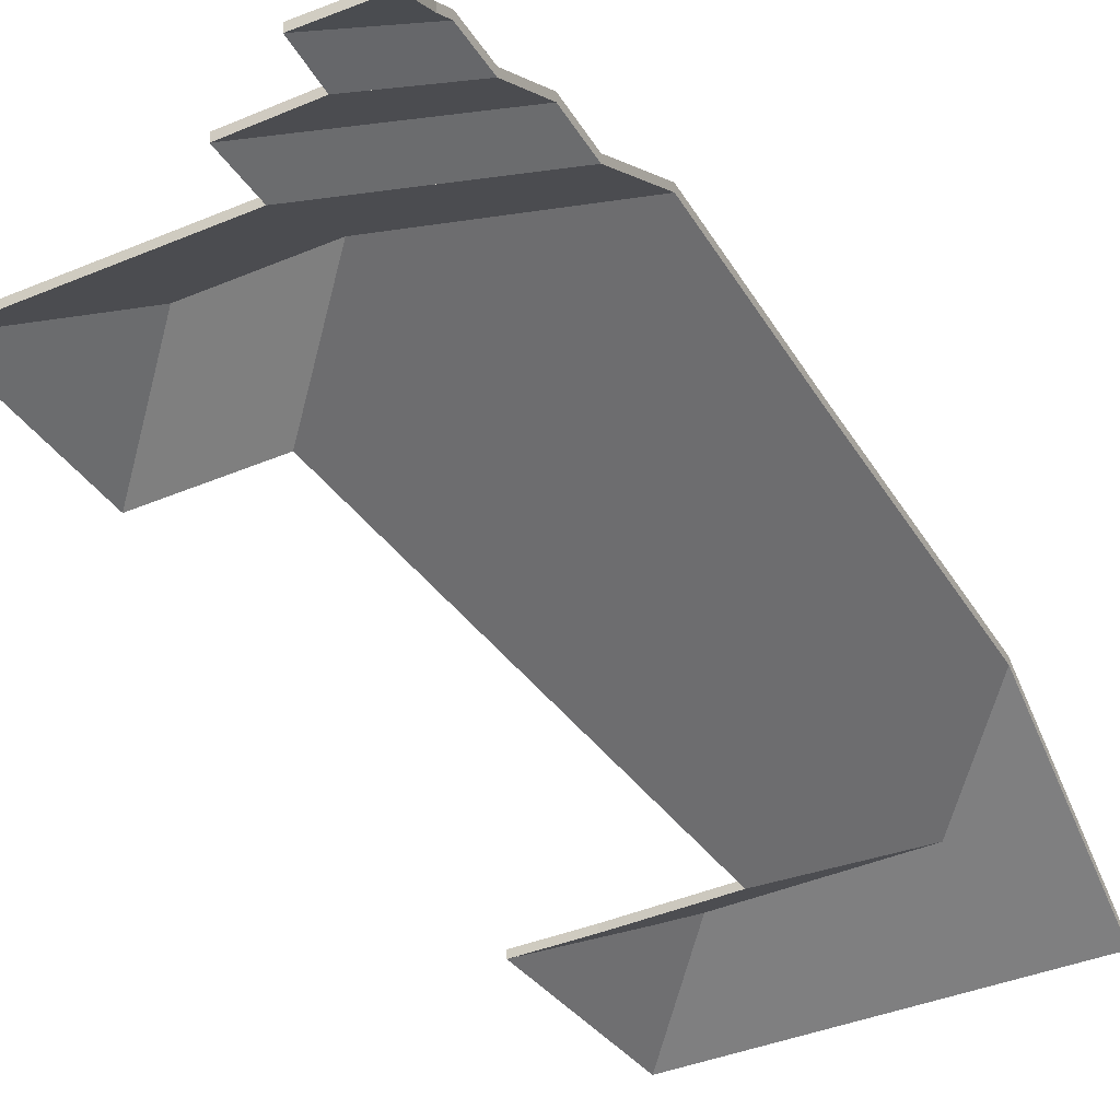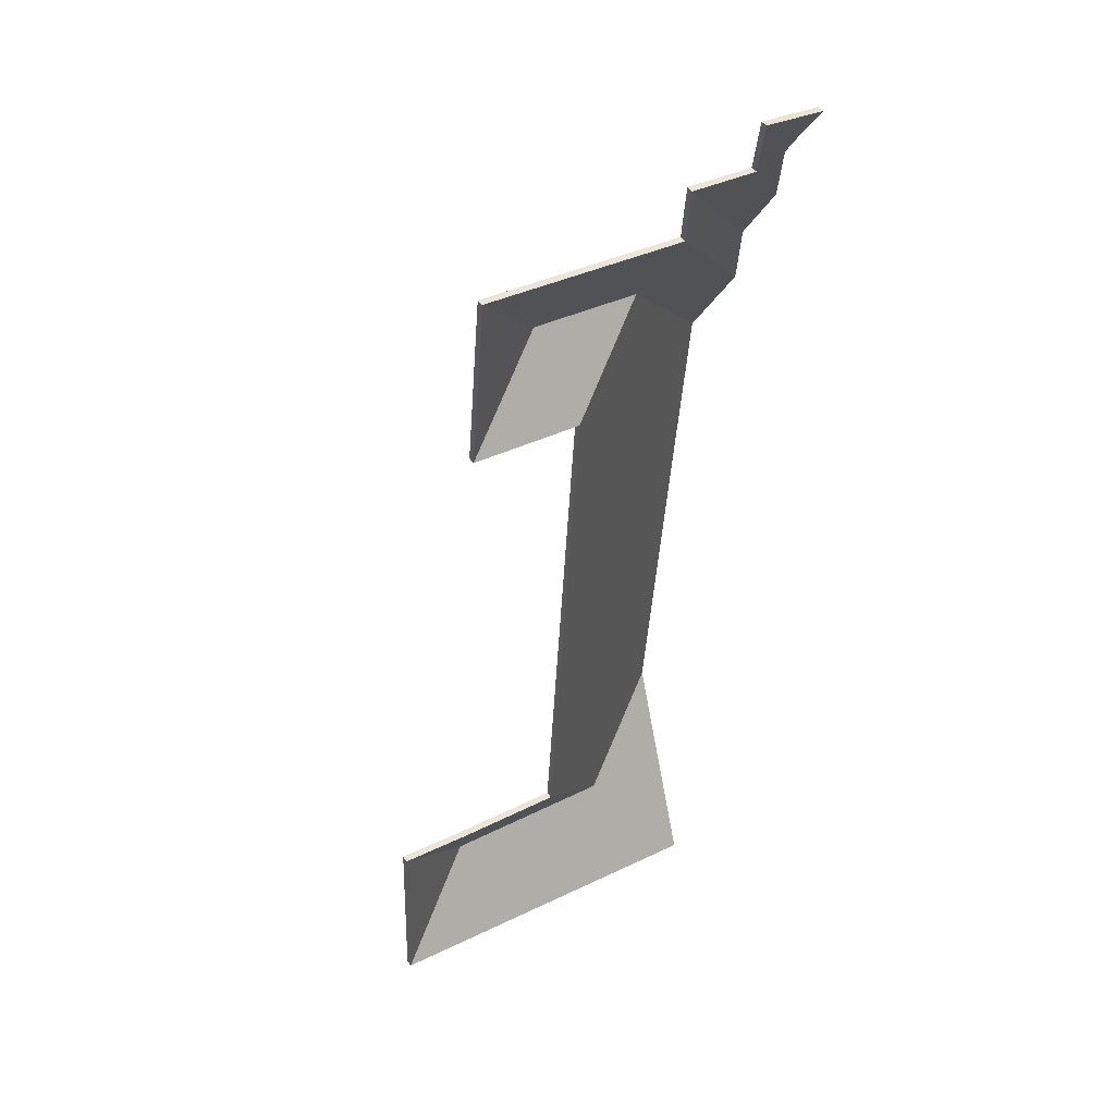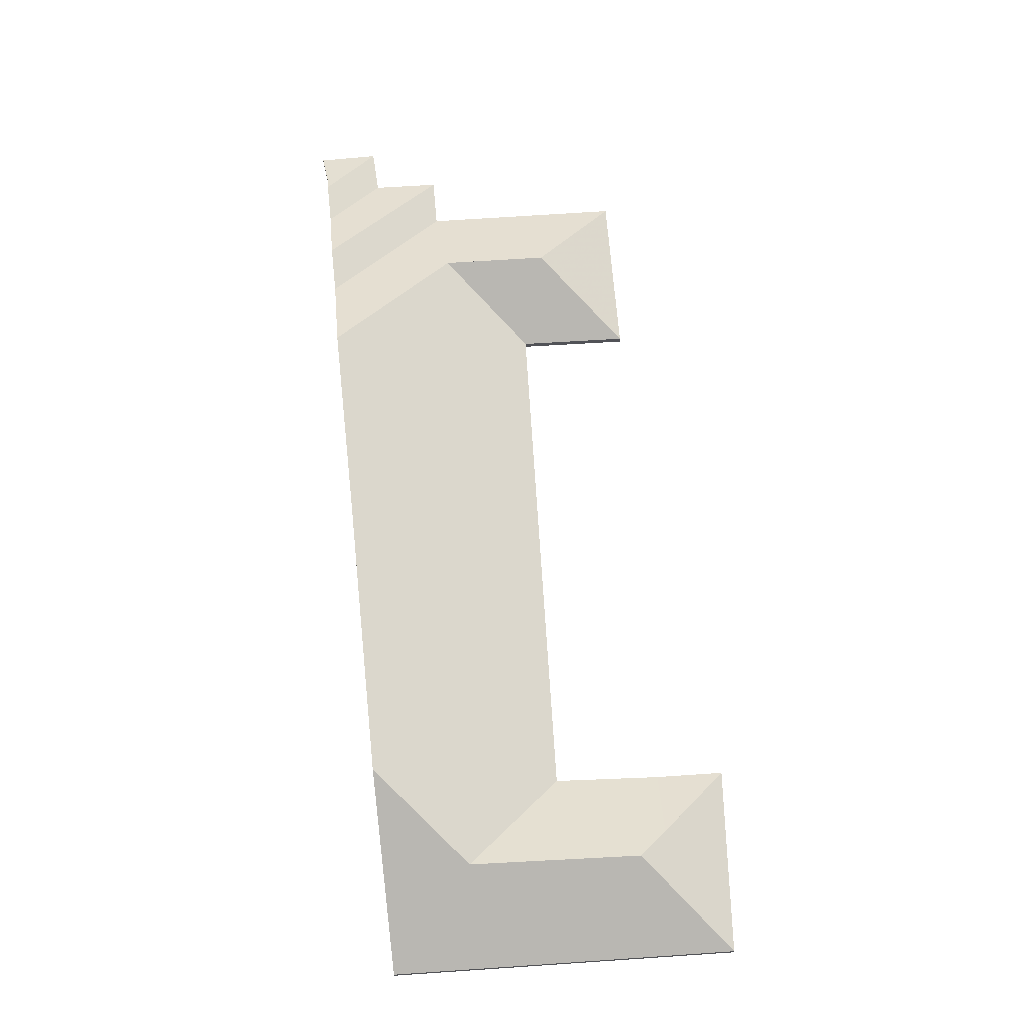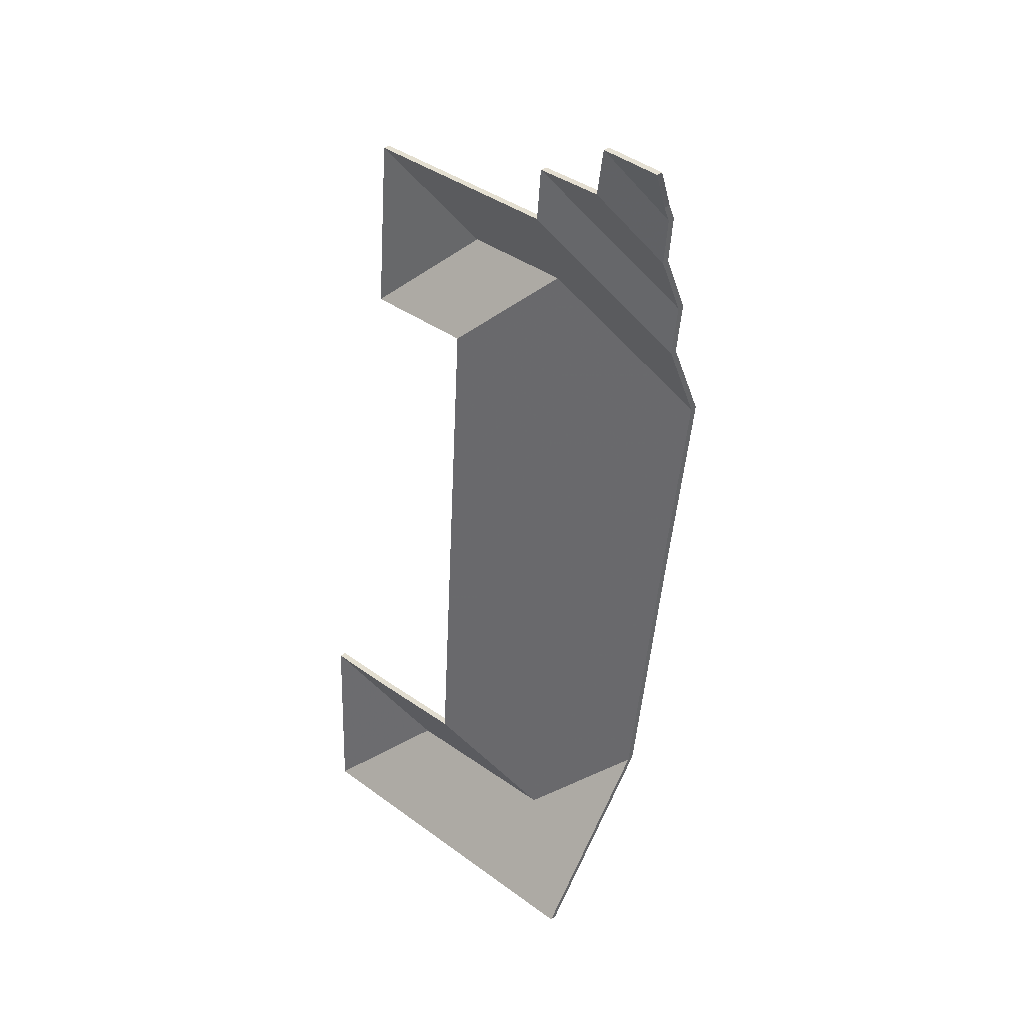
<metadata>
{"format":"obj","ext":"obj","renderer":"f3d","projection":"perspective","resolution":1024,"background":"white","views":[{"elev":-36.0,"azim":33.3,"up":"+Y"},{"elev":45.4,"azim":-31.4,"up":"+Z"},{"elev":-21.8,"azim":-180.0,"up":"+Z"},{"elev":33.3,"azim":42.4,"up":"+Z"}]}
</metadata>
<code>
v -4.961 -0.08875 0.4051
v -4.958 -0.09607 0.4176
v -4.958 -0.09822 0.4176
v -4.961 -0.0909 0.4051
v -4.961 -0.08595 0.4003
v -4.961 -0.08875 0.4051
v -4.961 -0.0909 0.4051
v -4.961 -0.0881 0.4003
v -4.958 -0.09607 0.4176
v -4.976 -0.09607 0.4194
v -4.976 -0.09822 0.4194
v -4.958 -0.09822 0.4176
v -4.976 -0.09607 0.4194
v -4.961 -0.08595 0.4003
v -4.961 -0.0881 0.4003
v -4.976 -0.09822 0.4194
v -4.958 -0.09607 0.4176
v -4.961 -0.08875 0.4051
v -4.976 -0.09607 0.4194
v -4.961 -0.08595 0.4003
v -4.976 -0.09822 0.4194
v -4.961 -0.0881 0.4003
v -4.961 -0.0909 0.4051
v -4.958 -0.09822 0.4176
v -4.976 -0.09607 0.4194
v -4.978 -0.09607 0.4061
v -4.978 -0.09822 0.4061
v -4.976 -0.09822 0.4194
v -4.961 -0.08595 0.4003
v -4.976 -0.09607 0.4194
v -4.976 -0.09822 0.4194
v -4.961 -0.0881 0.4003
v -4.962 -0.08568 0.3886
v -4.961 -0.08595 0.4003
v -4.961 -0.0881 0.4003
v -4.962 -0.08783 0.3886
v -4.963 -0.08564 0.387
v -4.962 -0.08568 0.3886
v -4.962 -0.08783 0.3886
v -4.963 -0.08779 0.387
v -4.978 -0.09607 0.4061
v -4.963 -0.08564 0.387
v -4.963 -0.08779 0.387
v -4.978 -0.09822 0.4061
v -4.963 -0.08564 0.387
v -4.978 -0.09607 0.4061
v -4.976 -0.09607 0.4194
v -4.961 -0.08595 0.4003
v -4.978 -0.09822 0.4061
v -4.963 -0.08779 0.387
v -4.961 -0.0881 0.4003
v -4.976 -0.09822 0.4194
v -4.965 -0.07494 0.3686
v -4.963 -0.08564 0.387
v -4.963 -0.08779 0.387
v -4.965 -0.07709 0.3686
v -4.963 -0.08564 0.387
v -4.978 -0.09607 0.4061
v -4.978 -0.09822 0.4061
v -4.963 -0.08779 0.387
v -4.978 -0.09607 0.4061
v -4.998 -0.09607 0.4074
v -4.998 -0.09822 0.4074
v -4.978 -0.09822 0.4061
v -4.998 -0.09607 0.4074
v -4.965 -0.07494 0.3686
v -4.965 -0.07709 0.3686
v -4.998 -0.09822 0.4074
v -4.963 -0.08564 0.387
v -4.965 -0.07494 0.3686
v -4.998 -0.09607 0.4074
v -4.978 -0.09607 0.4061
v -4.998 -0.09822 0.4074
v -4.965 -0.07709 0.3686
v -4.963 -0.08779 0.387
v -4.978 -0.09822 0.4061
v -4.998 -0.09607 0.4074
v -4.999 -0.09607 0.3924
v -4.999 -0.09822 0.3924
v -4.998 -0.09822 0.4074
v -4.965 -0.07494 0.3686
v -4.998 -0.09607 0.4074
v -4.998 -0.09822 0.4074
v -4.965 -0.07709 0.3686
v -4.966 -0.07514 0.3538
v -4.965 -0.07494 0.3686
v -4.965 -0.07709 0.3686
v -4.966 -0.07729 0.3538
v -4.999 -0.09607 0.3924
v -4.966 -0.07514 0.3538
v -4.966 -0.07729 0.3538
v -4.999 -0.09822 0.3924
v -4.965 -0.07494 0.3686
v -4.966 -0.07514 0.3538
v -4.999 -0.09607 0.3924
v -4.998 -0.09607 0.4074
v -4.999 -0.09822 0.3924
v -4.966 -0.07729 0.3538
v -4.965 -0.07709 0.3686
v -4.998 -0.09822 0.4074
v -5.004 -0.08141 0.3673
v -5.031 -0.09607 0.3435
v -5.031 -0.09822 0.3435
v -5.004 -0.08356 0.3673
v -4.969 -0.05988 0.3275
v -5.004 -0.08141 0.3673
v -5.004 -0.08356 0.3673
v -4.969 -0.06203 0.3275
v -4.975 -0.06149 0.2696
v -4.969 -0.05988 0.3275
v -4.969 -0.06203 0.3275
v -4.975 -0.06364 0.2696
v -5.031 -0.09607 0.3435
v -5.04 -0.09607 0.1886
v -5.04 -0.09822 0.1886
v -5.031 -0.09822 0.3435
v -4.984 -0.06357 0.1842
v -4.975 -0.06149 0.2696
v -4.975 -0.06364 0.2696
v -4.984 -0.06572 0.1842
v -5.04 -0.09607 0.1886
v -5.013 -0.07943 0.1587
v -5.013 -0.08158 0.1587
v -5.04 -0.09822 0.1886
v -5.013 -0.07943 0.1587
v -4.984 -0.06357 0.1842
v -4.984 -0.06572 0.1842
v -5.013 -0.08158 0.1587
v -4.975 -0.06149 0.2696
v -4.984 -0.06357 0.1842
v -5.013 -0.07943 0.1587
v -4.969 -0.05988 0.3275
v -5.004 -0.08141 0.3673
v -5.031 -0.09607 0.3435
v -5.04 -0.09607 0.1886
v -5.013 -0.08158 0.1587
v -4.984 -0.06572 0.1842
v -4.975 -0.06364 0.2696
v -4.969 -0.06203 0.3275
v -5.004 -0.08356 0.3673
v -5.04 -0.09822 0.1886
v -5.031 -0.09822 0.3435
v -4.969 -0.05988 0.3275
v -4.966 -0.07514 0.3538
v -4.966 -0.07729 0.3538
v -4.969 -0.06203 0.3275
v -4.966 -0.07514 0.3538
v -4.999 -0.09607 0.3924
v -4.999 -0.09822 0.3924
v -4.966 -0.07729 0.3538
v -5.004 -0.08141 0.3673
v -4.969 -0.05988 0.3275
v -4.969 -0.06203 0.3275
v -5.004 -0.08356 0.3673
v -5.036 -0.08135 0.3694
v -5.004 -0.08141 0.3673
v -5.004 -0.08356 0.3673
v -5.036 -0.0835 0.3694
v -4.999 -0.09607 0.3924
v -5.06 -0.09607 0.3965
v -5.06 -0.09822 0.3965
v -4.999 -0.09822 0.3924
v -5.06 -0.09607 0.3965
v -5.036 -0.08135 0.3694
v -5.036 -0.0835 0.3694
v -5.06 -0.09822 0.3965
v -4.966 -0.07514 0.3538
v -4.969 -0.05988 0.3275
v -5.004 -0.08141 0.3673
v -4.999 -0.09607 0.3924
v -5.06 -0.09607 0.3965
v -5.036 -0.08135 0.3694
v -5.004 -0.08356 0.3673
v -4.969 -0.06203 0.3275
v -4.966 -0.07729 0.3538
v -5.06 -0.09822 0.3965
v -5.036 -0.0835 0.3694
v -4.999 -0.09822 0.3924
v -5.036 -0.08135 0.3694
v -5.064 -0.09607 0.3455
v -5.064 -0.09822 0.3455
v -5.036 -0.0835 0.3694
v -5.064 -0.09607 0.3455
v -5.031 -0.09607 0.3435
v -5.031 -0.09822 0.3435
v -5.064 -0.09822 0.3455
v -5.004 -0.08141 0.3673
v -5.036 -0.08135 0.3694
v -5.036 -0.0835 0.3694
v -5.004 -0.08356 0.3673
v -5.031 -0.09607 0.3435
v -5.004 -0.08141 0.3673
v -5.004 -0.08356 0.3673
v -5.031 -0.09822 0.3435
v -5.036 -0.08135 0.3694
v -5.004 -0.08141 0.3673
v -5.031 -0.09607 0.3435
v -5.064 -0.09607 0.3455
v -5.031 -0.09822 0.3435
v -5.004 -0.08356 0.3673
v -5.036 -0.0835 0.3694
v -5.064 -0.09822 0.3455
v -5.036 -0.08135 0.3694
v -5.06 -0.09607 0.3965
v -5.06 -0.09822 0.3965
v -5.036 -0.0835 0.3694
v -5.06 -0.09607 0.3965
v -5.064 -0.09607 0.3455
v -5.064 -0.09822 0.3455
v -5.06 -0.09822 0.3965
v -5.064 -0.09607 0.3455
v -5.036 -0.08135 0.3694
v -5.036 -0.0835 0.3694
v -5.064 -0.09822 0.3455
v -5.06 -0.09607 0.3965
v -5.036 -0.08135 0.3694
v -5.064 -0.09607 0.3455
v -5.064 -0.09822 0.3455
v -5.036 -0.0835 0.3694
v -5.06 -0.09822 0.3965
v -5.013 -0.07943 0.1587
v -5.04 -0.09607 0.1886
v -5.04 -0.09822 0.1886
v -5.013 -0.08158 0.1587
v -5.066 -0.07985 0.1615
v -5.013 -0.07943 0.1587
v -5.013 -0.08158 0.1587
v -5.066 -0.082 0.1615
v -5.04 -0.09607 0.1886
v -5.072 -0.09607 0.1899
v -5.072 -0.09822 0.1899
v -5.04 -0.09822 0.1886
v -5.073 -0.08457 0.17
v -5.066 -0.07985 0.1615
v -5.066 -0.082 0.1615
v -5.073 -0.08672 0.17
v -5.072 -0.09607 0.1899
v -5.073 -0.08457 0.17
v -5.073 -0.08672 0.17
v -5.072 -0.09822 0.1899
v -5.066 -0.07985 0.1615
v -5.073 -0.08457 0.17
v -5.072 -0.09607 0.1899
v -5.04 -0.09607 0.1886
v -5.013 -0.07943 0.1587
v -5.072 -0.09822 0.1899
v -5.073 -0.08672 0.17
v -5.066 -0.082 0.1615
v -5.013 -0.08158 0.1587
v -5.04 -0.09822 0.1886
v -5.073 -0.08457 0.17
v -5.072 -0.09607 0.1899
v -5.072 -0.09822 0.1899
v -5.073 -0.08672 0.17
v -5.08 -0.08837 0.177
v -5.073 -0.08457 0.17
v -5.073 -0.08672 0.17
v -5.08 -0.09052 0.177
v -5.072 -0.09607 0.1899
v -5.079 -0.09607 0.1903
v -5.079 -0.09822 0.1903
v -5.072 -0.09822 0.1899
v -5.079 -0.09607 0.1903
v -5.08 -0.08837 0.177
v -5.08 -0.09052 0.177
v -5.079 -0.09822 0.1903
v -5.073 -0.08457 0.17
v -5.08 -0.08837 0.177
v -5.079 -0.09607 0.1903
v -5.072 -0.09607 0.1899
v -5.079 -0.09822 0.1903
v -5.08 -0.09052 0.177
v -5.073 -0.08672 0.17
v -5.072 -0.09822 0.1899
v -5.08 -0.08837 0.177
v -5.079 -0.09607 0.1903
v -5.079 -0.09822 0.1903
v -5.08 -0.09052 0.177
v -5.079 -0.09607 0.1903
v -5.082 -0.09607 0.1905
v -5.082 -0.09822 0.1905
v -5.079 -0.09822 0.1903
v -5.083 -0.0902 0.1804
v -5.08 -0.08837 0.177
v -5.08 -0.09052 0.177
v -5.083 -0.09235 0.1804
v -5.082 -0.09607 0.1905
v -5.083 -0.0902 0.1804
v -5.083 -0.09235 0.1804
v -5.082 -0.09822 0.1905
v -5.08 -0.08837 0.177
v -5.083 -0.0902 0.1804
v -5.082 -0.09607 0.1905
v -5.079 -0.09607 0.1903
v -5.082 -0.09822 0.1905
v -5.083 -0.09235 0.1804
v -5.08 -0.09052 0.177
v -5.079 -0.09822 0.1903
v -5.083 -0.0902 0.1804
v -5.082 -0.09607 0.1905
v -5.082 -0.09822 0.1905
v -5.083 -0.09235 0.1804
v -5.082 -0.09607 0.1905
v -5.085 -0.09607 0.1908
v -5.085 -0.09822 0.1908
v -5.082 -0.09822 0.1905
v -5.086 -0.09203 0.1838
v -5.083 -0.0902 0.1804
v -5.083 -0.09235 0.1804
v -5.086 -0.09418 0.1838
v -5.085 -0.09607 0.1908
v -5.086 -0.09203 0.1838
v -5.086 -0.09418 0.1838
v -5.085 -0.09822 0.1908
v -5.083 -0.0902 0.1804
v -5.086 -0.09203 0.1838
v -5.085 -0.09607 0.1908
v -5.082 -0.09607 0.1905
v -5.085 -0.09822 0.1908
v -5.086 -0.09418 0.1838
v -5.083 -0.09235 0.1804
v -5.082 -0.09822 0.1905
v -5.086 -0.09203 0.1838
v -5.085 -0.09607 0.1908
v -5.085 -0.09822 0.1908
v -5.086 -0.09418 0.1838
v -5.089 -0.09386 0.1872
v -5.086 -0.09203 0.1838
v -5.086 -0.09418 0.1838
v -5.089 -0.09601 0.1872
v -5.085 -0.09607 0.1908
v -5.089 -0.09607 0.191
v -5.089 -0.09822 0.191
v -5.085 -0.09822 0.1908
v -5.089 -0.09607 0.191
v -5.089 -0.09386 0.1872
v -5.089 -0.09601 0.1872
v -5.089 -0.09822 0.191
v -5.086 -0.09203 0.1838
v -5.089 -0.09386 0.1872
v -5.089 -0.09607 0.191
v -5.085 -0.09607 0.1908
v -5.089 -0.09822 0.191
v -5.089 -0.09601 0.1872
v -5.086 -0.09418 0.1838
v -5.085 -0.09822 0.1908
v -5.089 -0.09386 0.1872
v -5.089 -0.09607 0.191
v -5.089 -0.09822 0.191
v -5.089 -0.09601 0.1872
v -5.089 -0.09607 0.191
v -5.093 -0.09607 0.1913
v -5.093 -0.09822 0.1913
v -5.089 -0.09822 0.191
v -5.093 -0.09607 0.1913
v -5.089 -0.09386 0.1872
v -5.089 -0.09601 0.1872
v -5.093 -0.09822 0.1913
v -5.089 -0.09607 0.191
v -5.089 -0.09386 0.1872
v -5.093 -0.09607 0.1913
v -5.093 -0.09822 0.1913
v -5.089 -0.09601 0.1872
v -5.089 -0.09822 0.191
v -5.066 -0.07985 0.1615
v -5.094 -0.09607 0.1353
v -5.094 -0.09822 0.1353
v -5.066 -0.082 0.1615
v -5.013 -0.07943 0.1587
v -5.066 -0.07985 0.1615
v -5.066 -0.082 0.1615
v -5.013 -0.08158 0.1587
v -5.094 -0.09607 0.1353
v -4.99 -0.09607 0.1282
v -4.99 -0.09822 0.1282
v -5.094 -0.09822 0.1353
v -4.984 -0.06357 0.1842
v -5.013 -0.07943 0.1587
v -5.013 -0.08158 0.1587
v -4.984 -0.06572 0.1842
v -4.99 -0.09607 0.1282
v -4.984 -0.06357 0.1842
v -4.984 -0.06572 0.1842
v -4.99 -0.09822 0.1282
v -5.094 -0.09607 0.1353
v -5.066 -0.07985 0.1615
v -4.99 -0.09607 0.1282
v -5.013 -0.07943 0.1587
v -4.984 -0.06357 0.1842
v -4.99 -0.09822 0.1282
v -4.984 -0.06572 0.1842
v -5.013 -0.08158 0.1587
v -5.066 -0.082 0.1615
v -5.094 -0.09822 0.1353
v -5.089 -0.09386 0.1872
v -5.093 -0.09607 0.1913
v -5.093 -0.09822 0.1913
v -5.089 -0.09601 0.1872
v -5.086 -0.09203 0.1838
v -5.089 -0.09386 0.1872
v -5.089 -0.09601 0.1872
v -5.086 -0.09418 0.1838
v -5.083 -0.0902 0.1804
v -5.086 -0.09203 0.1838
v -5.086 -0.09418 0.1838
v -5.083 -0.09235 0.1804
v -5.08 -0.08837 0.177
v -5.083 -0.0902 0.1804
v -5.083 -0.09235 0.1804
v -5.08 -0.09052 0.177
v -5.073 -0.08457 0.17
v -5.08 -0.08837 0.177
v -5.08 -0.09052 0.177
v -5.073 -0.08672 0.17
v -5.066 -0.07985 0.1615
v -5.073 -0.08457 0.17
v -5.073 -0.08672 0.17
v -5.066 -0.082 0.1615
v -5.093 -0.09607 0.1913
v -5.094 -0.09607 0.1353
v -5.094 -0.09822 0.1353
v -5.093 -0.09822 0.1913
v -5.094 -0.09607 0.1353
v -5.066 -0.07985 0.1615
v -5.066 -0.082 0.1615
v -5.094 -0.09822 0.1353
v -5.083 -0.0902 0.1804
v -5.08 -0.08837 0.177
v -5.073 -0.08457 0.17
v -5.093 -0.09607 0.1913
v -5.094 -0.09607 0.1353
v -5.066 -0.07985 0.1615
v -5.073 -0.08672 0.17
v -5.08 -0.09052 0.177
v -5.083 -0.09235 0.1804
v -5.094 -0.09822 0.1353
v -5.066 -0.082 0.1615
v -5.093 -0.09822 0.1913
f 1 2 3
f 1 3 4
f 5 6 7
f 5 7 8
f 9 10 11
f 9 11 12
f 13 14 15
f 13 15 16
f 17 18 19
f 19 18 20
f 21 22 23
f 21 23 24
f 25 26 27
f 25 27 28
f 29 30 31
f 29 31 32
f 33 34 35
f 33 35 36
f 37 38 39
f 37 39 40
f 41 42 43
f 41 43 44
f 45 46 47
f 45 47 48
f 49 50 51
f 49 51 52
f 53 54 55
f 53 55 56
f 57 58 59
f 57 59 60
f 61 62 63
f 61 63 64
f 65 66 67
f 65 67 68
f 69 70 71
f 69 71 72
f 73 74 75
f 73 75 76
f 77 78 79
f 77 79 80
f 81 82 83
f 81 83 84
f 85 86 87
f 85 87 88
f 89 90 91
f 89 91 92
f 93 94 95
f 93 95 96
f 97 98 99
f 97 99 100
f 101 102 103
f 101 103 104
f 105 106 107
f 105 107 108
f 109 110 111
f 109 111 112
f 113 114 115
f 113 115 116
f 117 118 119
f 117 119 120
f 121 122 123
f 121 123 124
f 125 126 127
f 125 127 128
f 129 130 131
f 132 129 131
f 133 132 131
f 134 133 135
f 135 133 131
f 136 137 138
f 136 138 139
f 136 139 140
f 141 136 140
f 141 140 142
f 143 144 145
f 143 145 146
f 147 148 149
f 147 149 150
f 151 152 153
f 151 153 154
f 155 156 157
f 155 157 158
f 159 160 161
f 159 161 162
f 163 164 165
f 163 165 166
f 167 168 169
f 170 167 169
f 170 169 171
f 171 169 172
f 173 174 175
f 176 177 173
f 176 173 178
f 178 173 175
f 179 180 181
f 179 181 182
f 183 184 185
f 183 185 186
f 187 188 189
f 187 189 190
f 191 192 193
f 191 193 194
f 195 196 197
f 195 197 198
f 199 200 201
f 199 201 202
f 203 204 205
f 203 205 206
f 207 208 209
f 207 209 210
f 211 212 213
f 211 213 214
f 215 216 217
f 218 219 220
f 221 222 223
f 221 223 224
f 225 226 227
f 225 227 228
f 229 230 231
f 229 231 232
f 233 234 235
f 233 235 236
f 237 238 239
f 237 239 240
f 241 242 243
f 241 243 244
f 241 244 245
f 246 247 248
f 246 248 249
f 246 249 250
f 251 252 253
f 251 253 254
f 255 256 257
f 255 257 258
f 259 260 261
f 259 261 262
f 263 264 265
f 263 265 266
f 267 268 269
f 267 269 270
f 271 272 273
f 271 273 274
f 275 276 277
f 275 277 278
f 279 280 281
f 279 281 282
f 283 284 285
f 283 285 286
f 287 288 289
f 287 289 290
f 291 292 293
f 291 293 294
f 295 296 297
f 295 297 298
f 299 300 301
f 299 301 302
f 303 304 305
f 303 305 306
f 307 308 309
f 307 309 310
f 311 312 313
f 311 313 314
f 315 316 317
f 315 317 318
f 319 320 321
f 319 321 322
f 323 324 325
f 323 325 326
f 327 328 329
f 327 329 330
f 331 332 333
f 331 333 334
f 335 336 337
f 335 337 338
f 339 340 341
f 339 341 342
f 343 344 345
f 343 345 346
f 347 348 349
f 347 349 350
f 351 352 353
f 351 353 354
f 355 356 357
f 355 357 358
f 359 360 361
f 362 363 364
f 365 366 367
f 365 367 368
f 369 370 371
f 369 371 372
f 373 374 375
f 373 375 376
f 377 378 379
f 377 379 380
f 381 382 383
f 381 383 384
f 385 386 387
f 387 386 388
f 387 388 389
f 390 391 392
f 390 392 393
f 390 393 394
f 395 396 397
f 395 397 398
f 399 400 401
f 399 401 402
f 403 404 405
f 403 405 406
f 407 408 409
f 407 409 410
f 411 412 413
f 411 413 414
f 415 416 417
f 415 417 418
f 419 420 421
f 419 421 422
f 423 424 425
f 423 425 426
f 427 428 429
f 430 427 431
f 431 427 429
f 431 429 432
f 433 434 435
f 436 437 433
f 436 433 435
f 436 435 438

</code>
